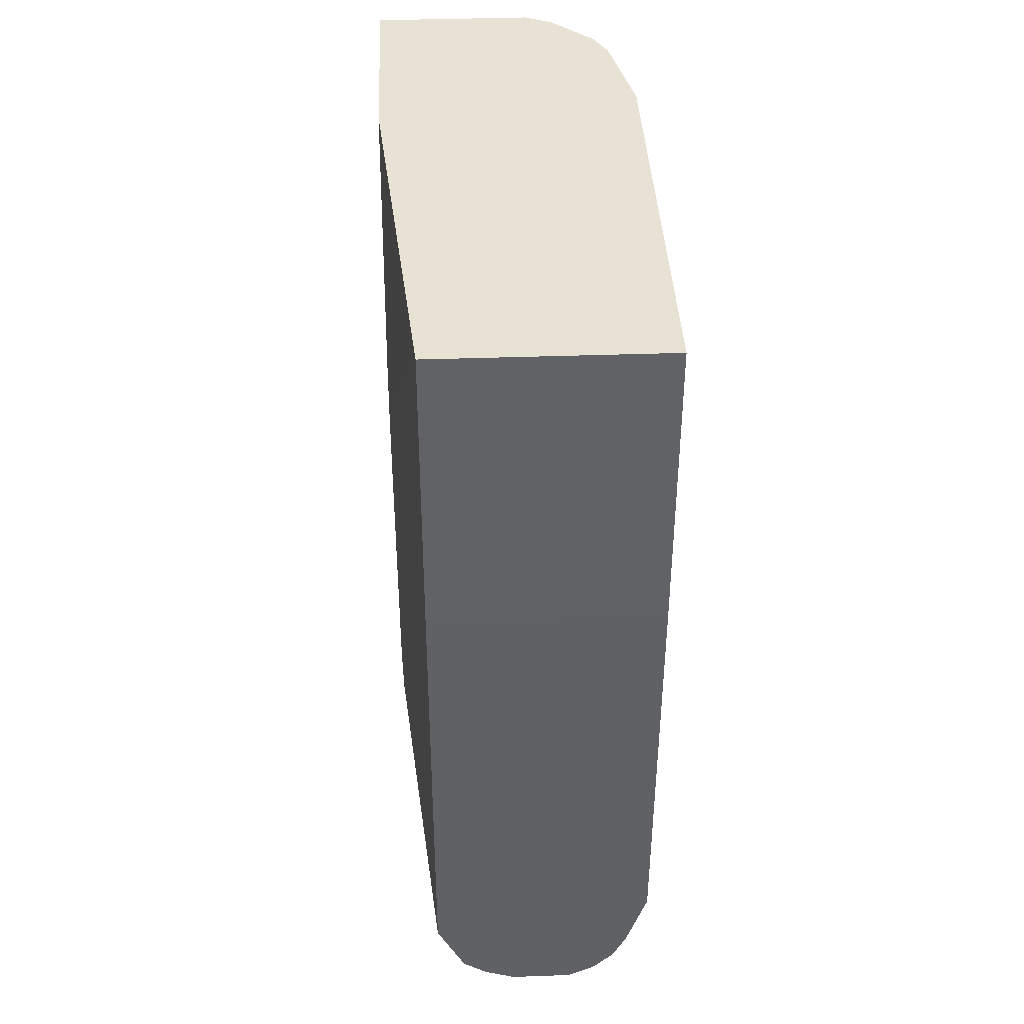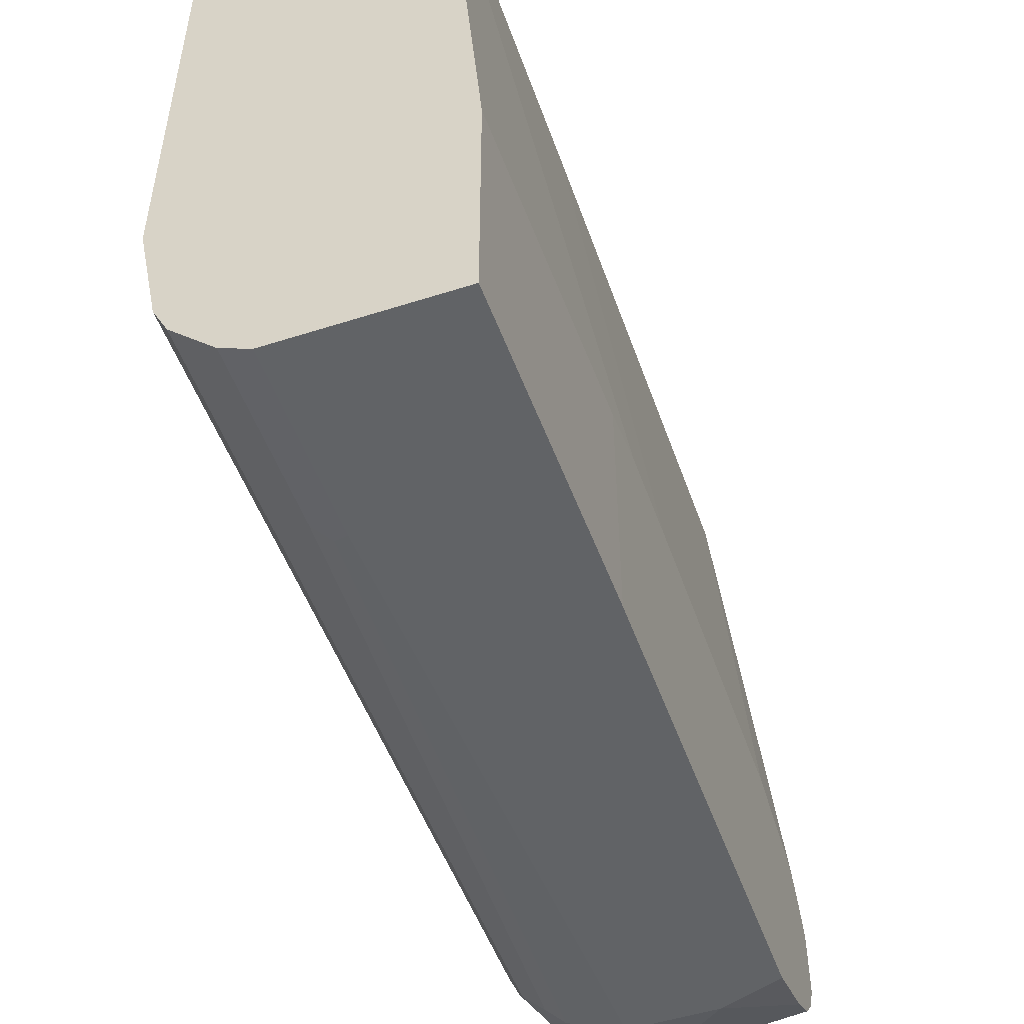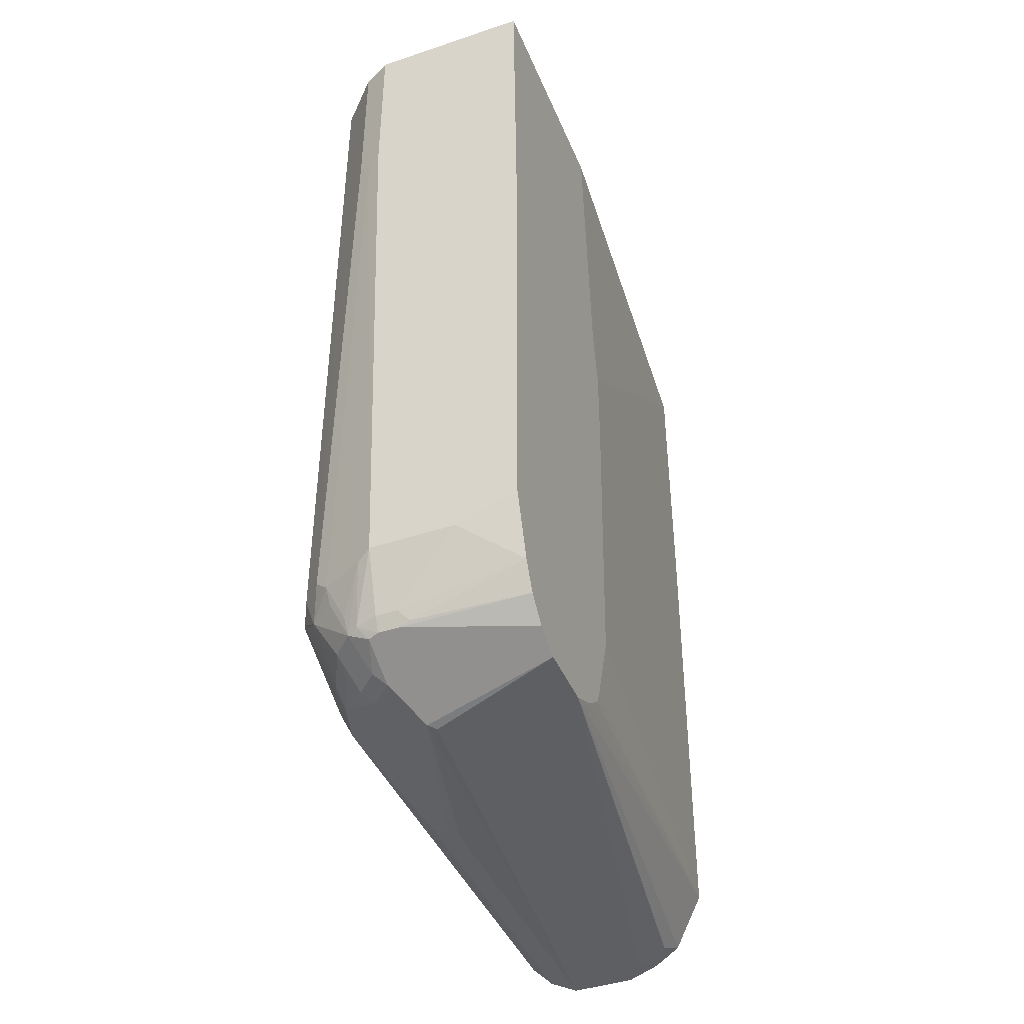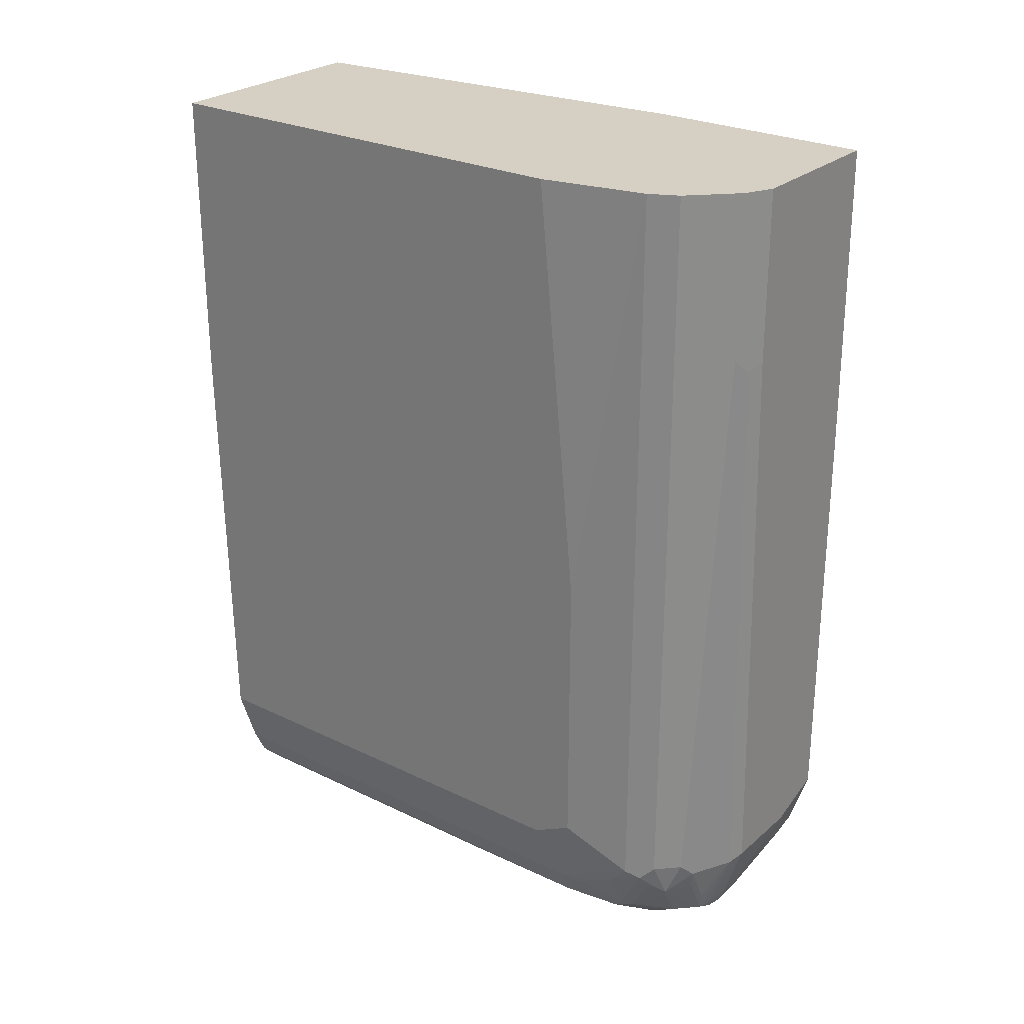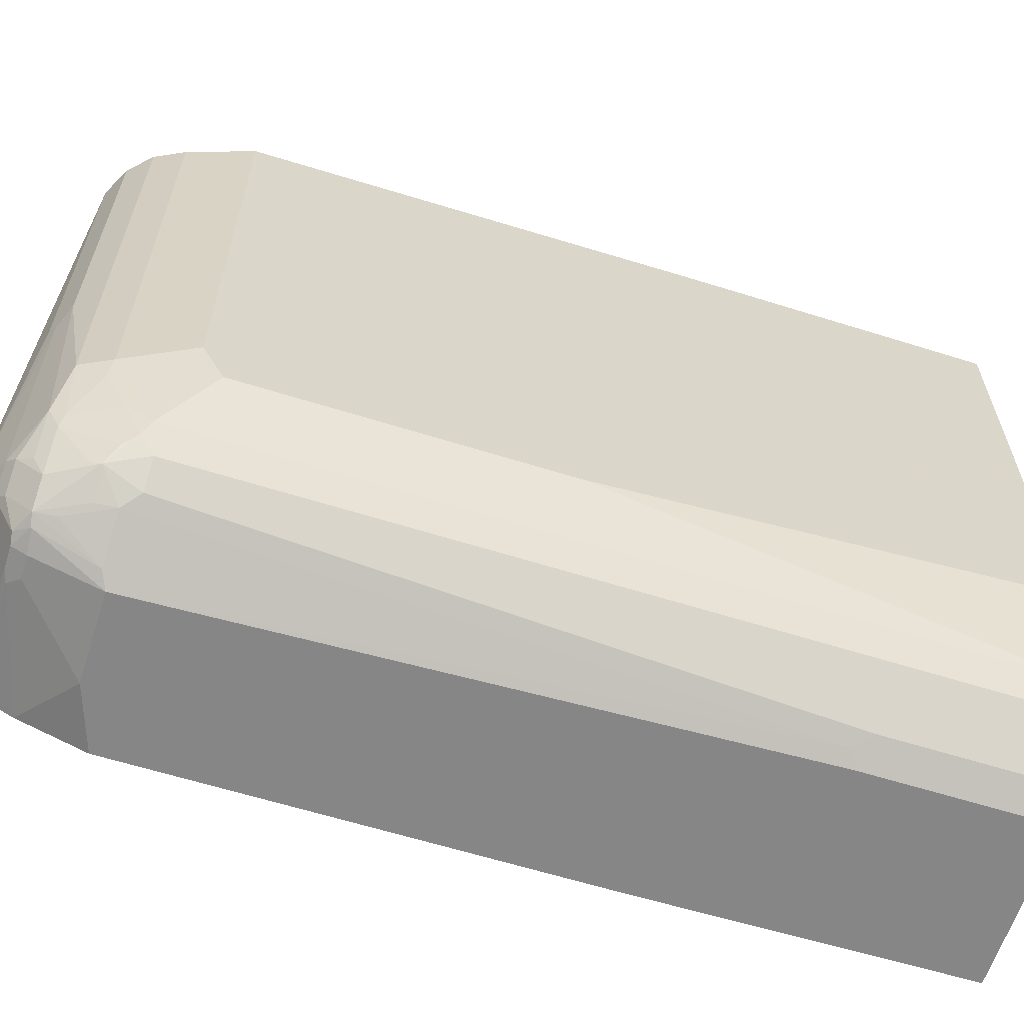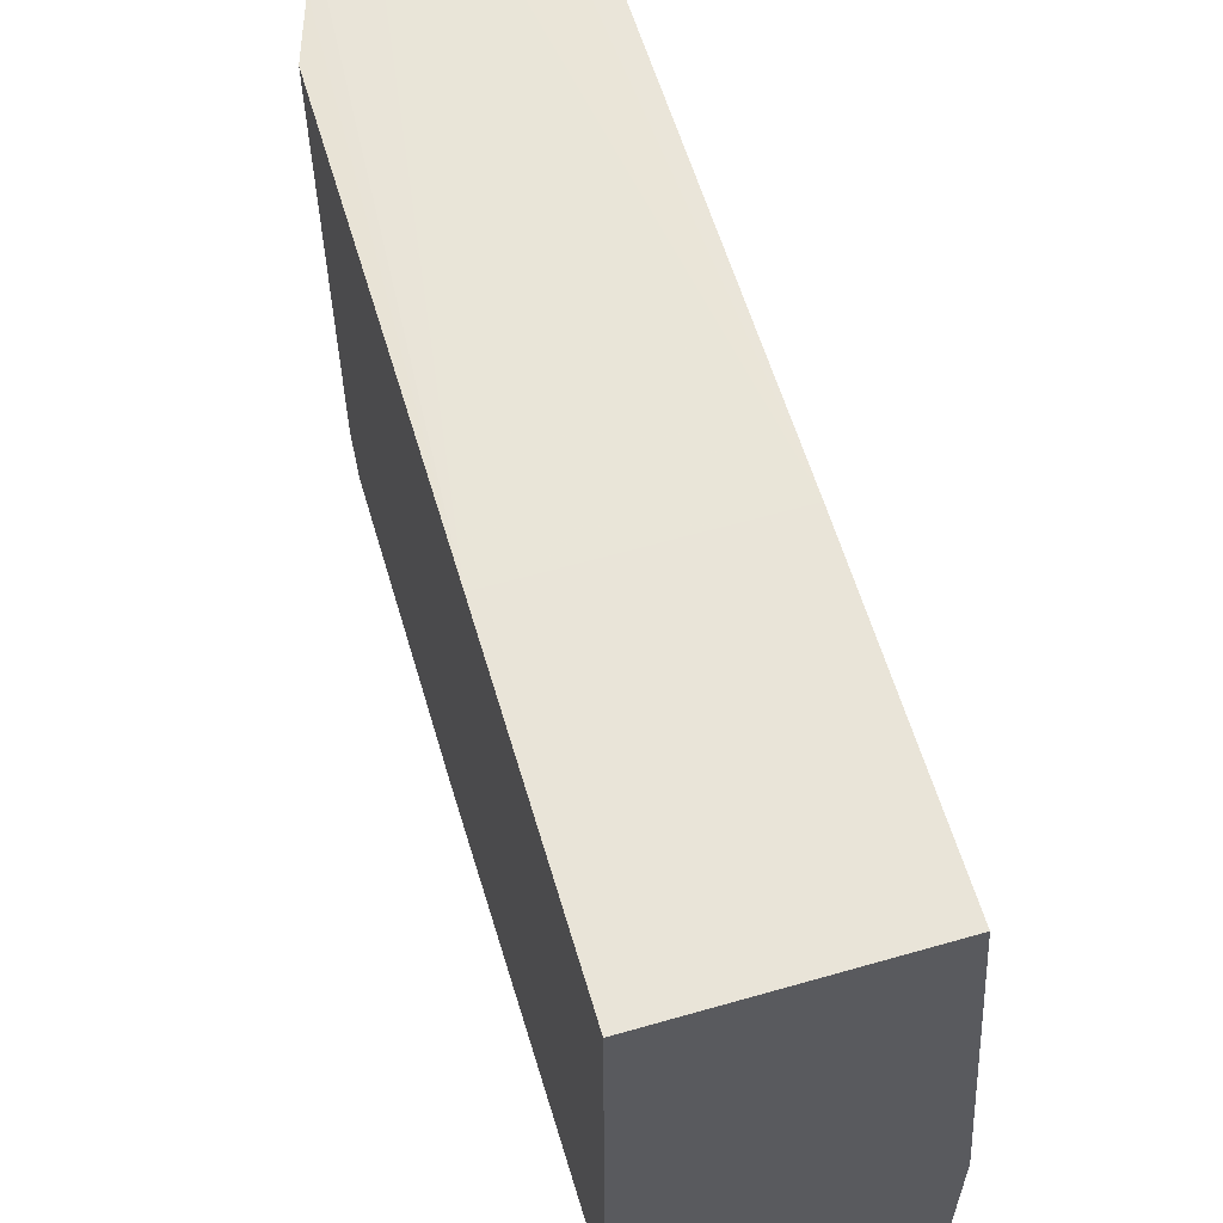
<metadata>
{"format":"obj","ext":"obj","renderer":"f3d","projection":"perspective","resolution":1024,"background":"white","views":[{"elev":39.7,"azim":-2.5,"up":"+Y"},{"elev":-50.8,"azim":-160.7,"up":"+Z"},{"elev":-42.6,"azim":-158.3,"up":"+Y"},{"elev":26.3,"azim":127.3,"up":"+Y"},{"elev":-62.1,"azim":72.3,"up":"+Z"},{"elev":60.3,"azim":163.6,"up":"+Z"}]}
</metadata>
<code>
v 0.7996 -0.4749 -0.2705
v 0.789 -0.4711 -0.3246
v 0.8071 -0.4531 -0.2886
v 0.8071 -0.4351 -0.3246
v 0.8056 -0.4208 -0.3547
v 0.8116 -0.4148 -0.3426
v 0.8116 0.2388 -0.3427
v 0.7996 0.2388 -0.3667
v 0.7996 -0.4088 -0.3667
v 0.7875 -0.4389 -0.3727
v 0.7815 -0.4088 -0.3848
v 0.7695 -0.4208 -0.3908
v 0.7665 -0.4374 -0.3877
v 0.7485 -0.4734 -0.3877
v 0.7515 -0.4569 -0.3908
v 0.7334 -0.4208 -0.4088
v 0.7394 -0.4711 -0.3923
v 0.7304 -0.4824 -0.3877
v 0.7394 -0.4937 -0.3607
v 0.7304 -0.5005 -0.3517
v 0.7485 -0.5005 -0.3337
v 0.7575 -0.4937 -0.3426
v 0.7665 -0.4734 -0.3697
v 0.7665 -0.4824 -0.3517
v 0.7845 -0.4734 -0.3337
v 0.7845 -0.4463 -0.3697
v 0.7981 -0.4306 -0.3607
v 0.7845 -0.4824 -0.3156
v 0.7665 -0.5005 -0.1533
v 0.7815 -0.4929 -0.1442
v 0.7815 -0.4929 0.1376
v 0.7996 -0.4749 0.1376
v 0.8296 -0.02053 0.1445
v 0.7575 -0.505 0.1376
v 0.7575 -0.505 -0.1442
v 0.7124 -0.5185 -0.3156
v 0.7034 -0.4809 -0.3908
v 0.7214 -0.4809 -0.3908
v 0.7214 -0.4689 -0.3968
v 0.7214 -0.4148 -0.4148
v 0.7034 -0.4689 -0.3968
v 0.6944 -0.4779 -0.3923
v 0.5981 -0.4749 -0.3848
v 0.5981 -0.4508 -0.3968
v 0.6493 -0.4148 -0.4148
v 0.5981 -0.3968 -0.4148
v 0.5981 -0.06928 -0.2059
v 0.5981 -0.02053 -0.215
v 0.5981 -0.02053 -0.4148
v 0.6009 0.2388 -0.4148
v 0.6009 0.2388 -0.2225
v 0.6313 0.2388 0.1445
v 0.6311 -0.02053 0.1445
v 0.5981 -0.1414 -0.2059
v 0.5981 -0.4929 -0.3667
v 0.5981 -0.505 -0.2886
v 0.5981 -0.3982 -0.215
v 0.6313 -0.4329 0.1376
v 0.5981 -0.4659 -0.2375
v 0.5981 -0.4779 -0.2435
v 0.5981 -0.4929 -0.2645
v 0.6553 -0.4809 0.1376
v 0.6613 -0.4929 0.1142
v 0.6854 -0.505 0.1082
v 0.7064 -0.52 -0.3096
v 0.5981 -0.505 -0.3426
v 0.7034 -0.505 0.1376
v 0.6764 -0.496 0.1353
v 0.656 -0.4816 0.1376
v 0.6768 -0.4955 0.1376
v 0.8296 0.2387 0.1445
v 0.8296 -0.3968 0.1376
v 0.8116 -0.4508 0.1376
v 0.8071 -0.4599 -0.08119
v 0.8056 -0.4629 -0.2705
v 0.8116 -0.4508 -0.2705
v 0.8296 -0.3968 -0.2525
v 0.8116 -0.4329 -0.3066
v 0.8296 -0.3787 -0.2886
v 0.8296 -0.1263 -0.2886
v 0.8296 0.2388 -0.2525
v 0.7395 0.2388 -0.4148
v 0.7635 0.2388 -0.4028
v 0.7515 0.08419 -0.4088
v 0.7395 0.09018 -0.4148
v 0.7635 0.09619 -0.4028
f 67 34 53
f 67 53 70
f 32 74 73
f 33 53 34
f 33 71 53
f 33 72 71
f 33 73 72
f 33 32 73
f 32 1 74
f 60 57 56
f 76 74 75
f 76 73 74
f 76 77 73
f 76 78 77
f 76 3 78
f 76 75 3
f 68 67 70
f 75 1 3
f 75 74 1
f 69 68 70
f 61 58 60
f 69 53 62
f 6 78 3
f 61 60 56
f 61 56 58
f 56 62 58
f 56 63 62
f 56 64 63
f 56 65 64
f 66 65 56
f 36 65 66
f 36 34 65
f 36 35 34
f 67 65 34
f 67 64 65
f 68 64 67
f 68 63 64
f 69 63 68
f 69 62 63
f 69 70 53
f 6 79 78
f 37 55 43
f 80 79 7
f 51 52 50
f 81 82 52
f 81 52 71
f 81 71 79
f 71 72 79
f 77 79 72
f 78 79 77
f 73 77 72
f 53 71 52
f 6 3 4
f 62 53 58
f 53 54 58
f 36 66 55
f 37 36 55
f 66 56 55
f 10 5 27
f 59 57 60
f 50 52 82
f 46 50 40
f 40 50 82
f 8 9 11
f 80 81 79
f 80 7 81
f 7 8 81
f 8 82 81
f 83 82 8
f 84 82 83
f 85 82 84
f 85 40 82
f 6 7 79
f 85 84 40
f 17 40 16
f 16 84 12
f 16 12 15
f 12 84 11
f 86 11 84
f 86 83 11
f 86 84 83
f 83 8 11
f 16 40 84
f 59 60 58
f 25 5 2
f 57 58 54
f 23 24 22
f 23 25 24
f 23 26 25
f 23 10 26
f 23 14 10
f 23 19 14
f 14 13 10
f 26 10 27
f 26 27 25
f 25 27 5
f 25 2 28
f 25 28 24
f 22 24 28
f 22 28 21
f 28 29 21
f 30 29 28
f 30 31 29
f 23 22 19
f 30 1 31
f 19 22 21
f 19 20 18
f 59 58 57
f 2 3 1
f 2 4 3
f 5 4 2
f 5 6 4
f 5 7 6
f 5 8 7
f 10 9 5
f 10 11 9
f 10 12 11
f 13 12 10
f 14 12 13
f 14 15 12
f 14 16 15
f 14 17 16
f 14 18 17
f 19 18 14
f 19 21 20
f 30 28 1
f 5 9 8
f 31 1 32
f 41 45 40
f 45 46 40
f 44 46 45
f 44 43 46
f 46 43 47
f 48 46 47
f 49 46 48
f 49 50 46
f 41 44 45
f 49 48 50
f 48 47 51
f 47 52 51
f 47 54 53
f 47 43 54
f 55 54 43
f 56 54 55
f 57 54 56
f 28 2 1
f 48 51 50
f 41 42 44
f 47 53 52
f 42 37 43
f 42 43 44
f 31 33 34
f 31 34 29
f 29 34 35
f 36 21 29
f 20 21 36
f 20 36 18
f 37 18 36
f 36 29 35
f 31 32 33
f 38 17 18
f 39 17 38
f 39 40 17
f 39 41 40
f 39 42 41
f 39 38 42
f 38 18 37
f 38 37 42

</code>
